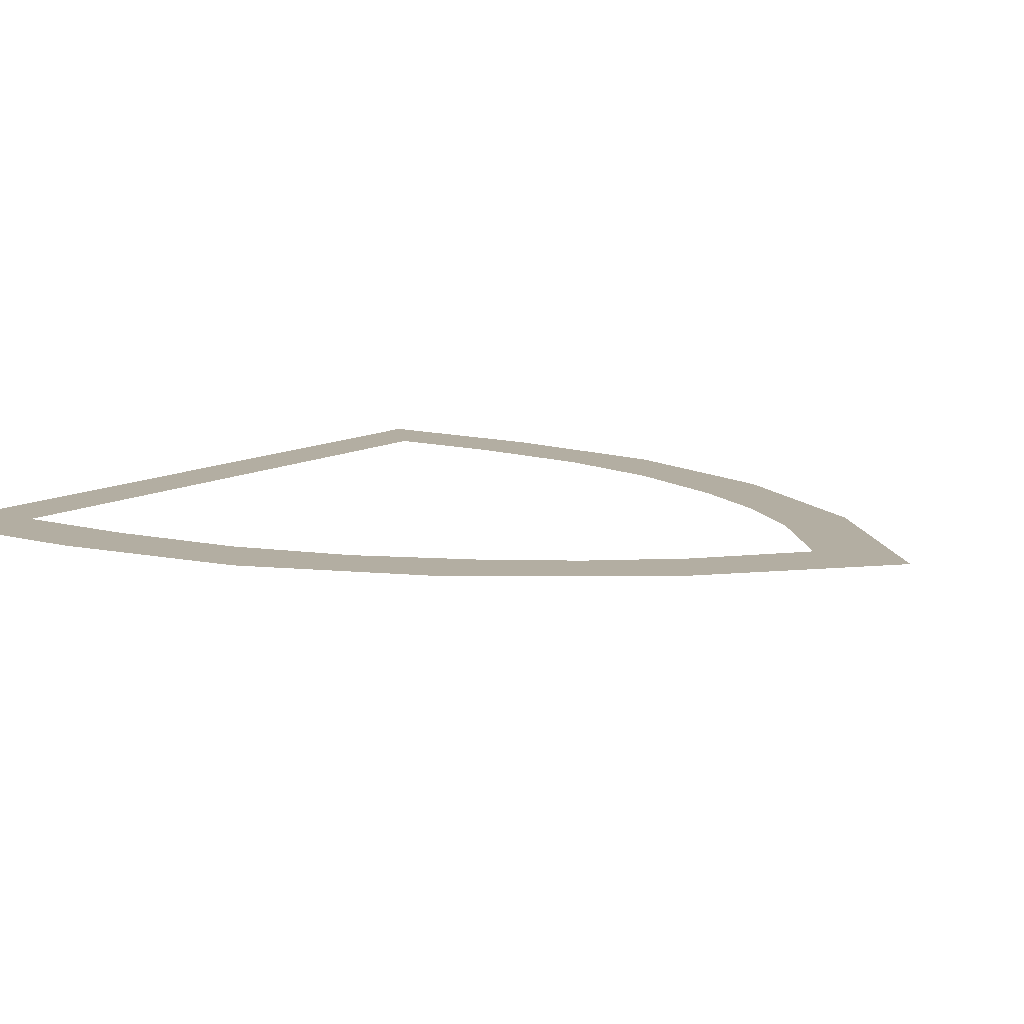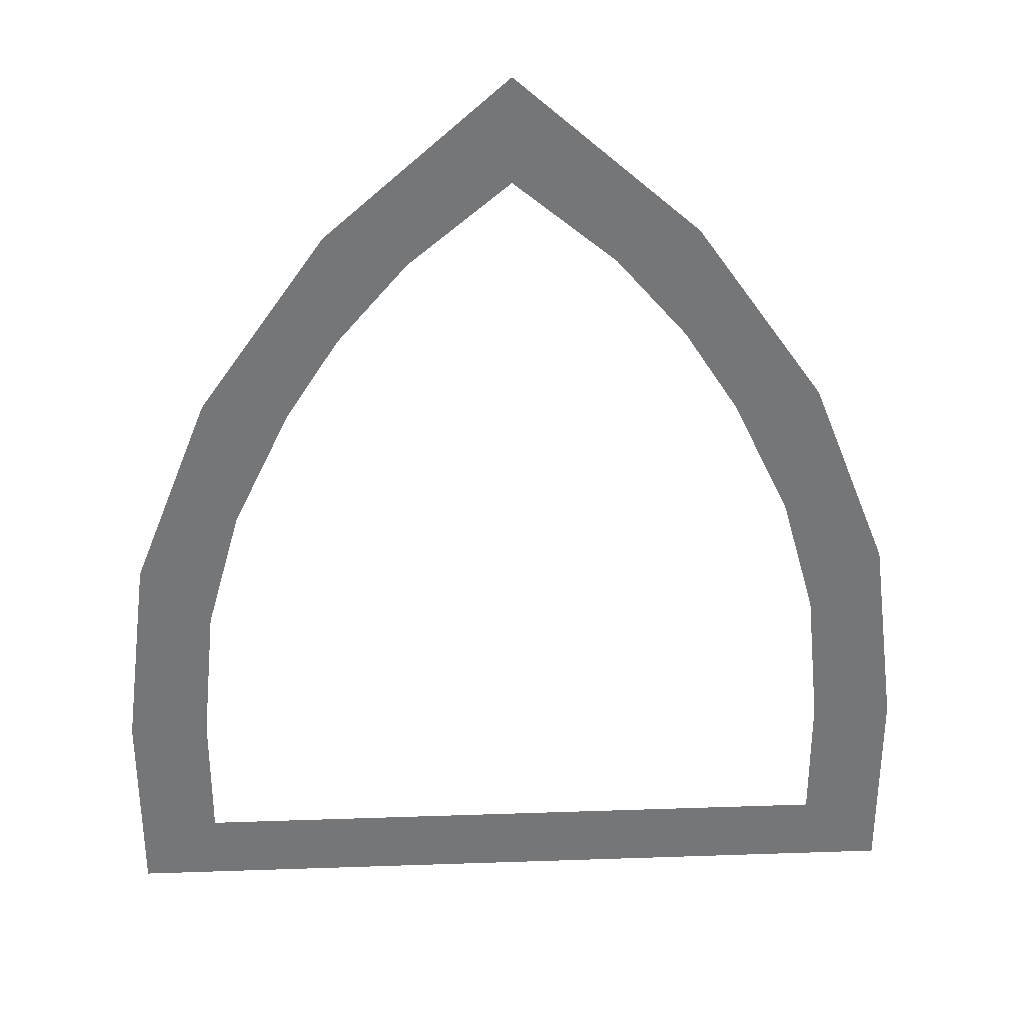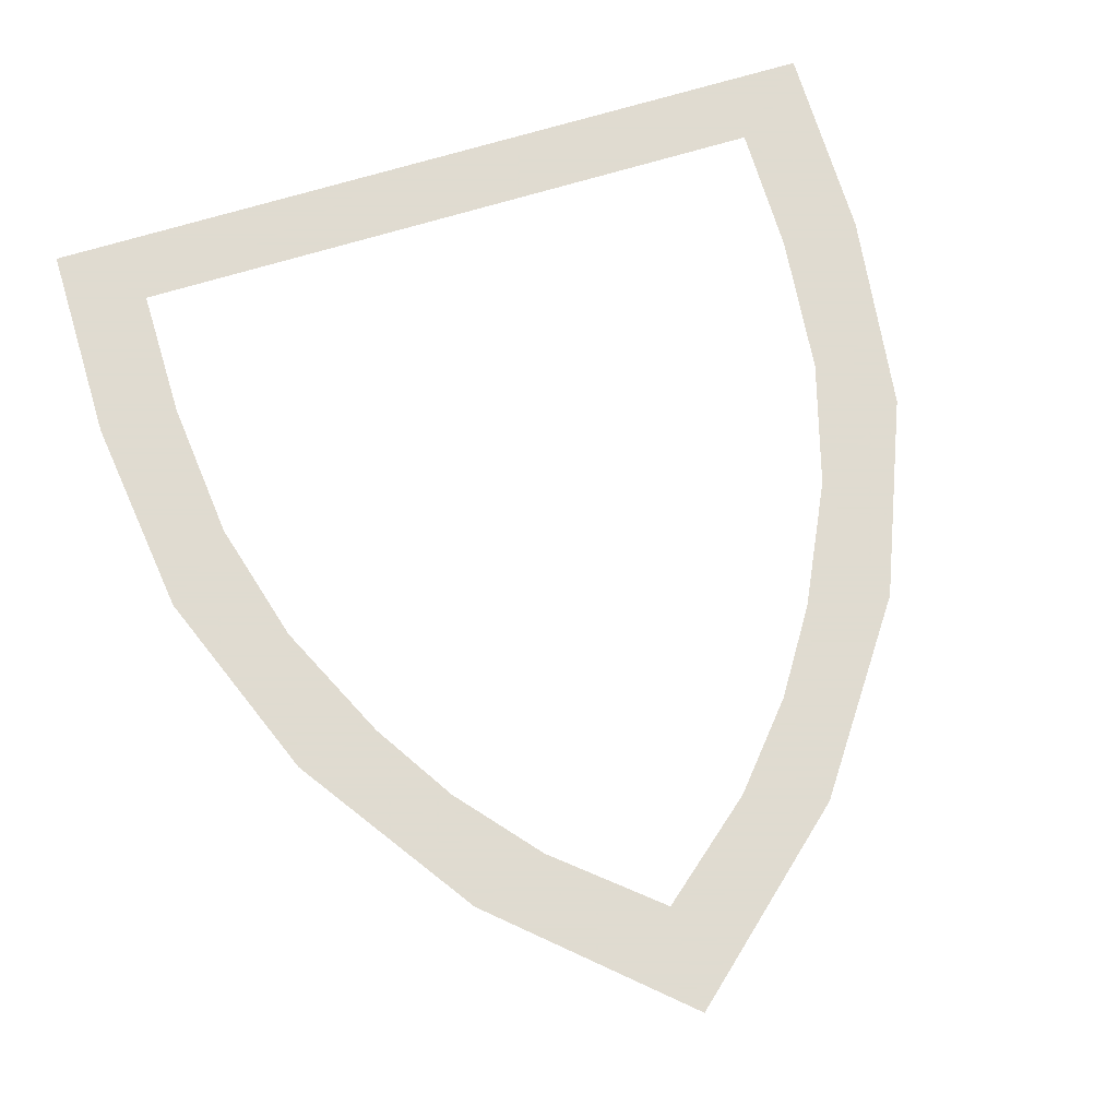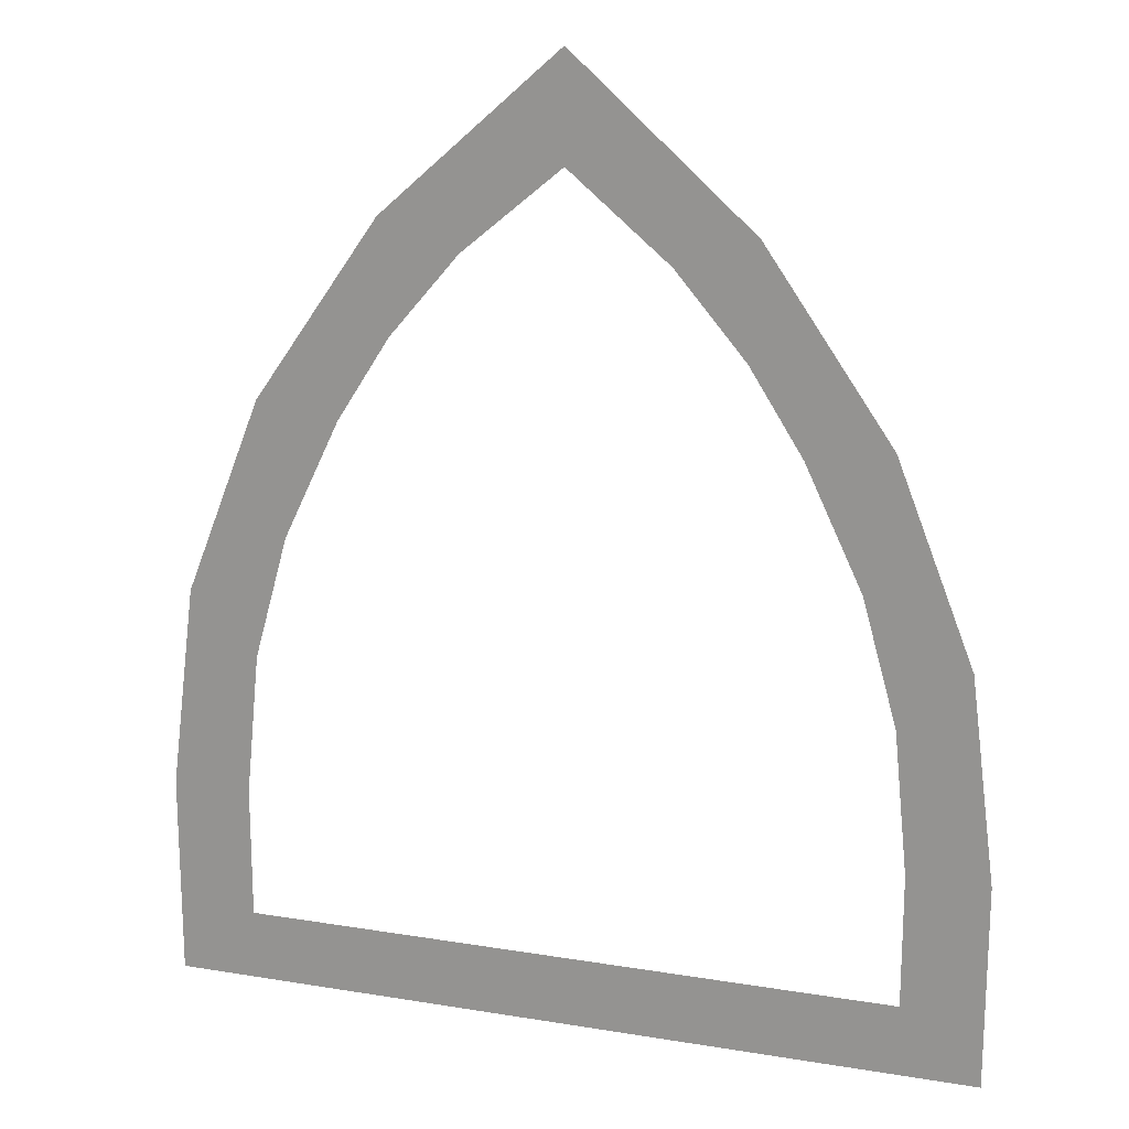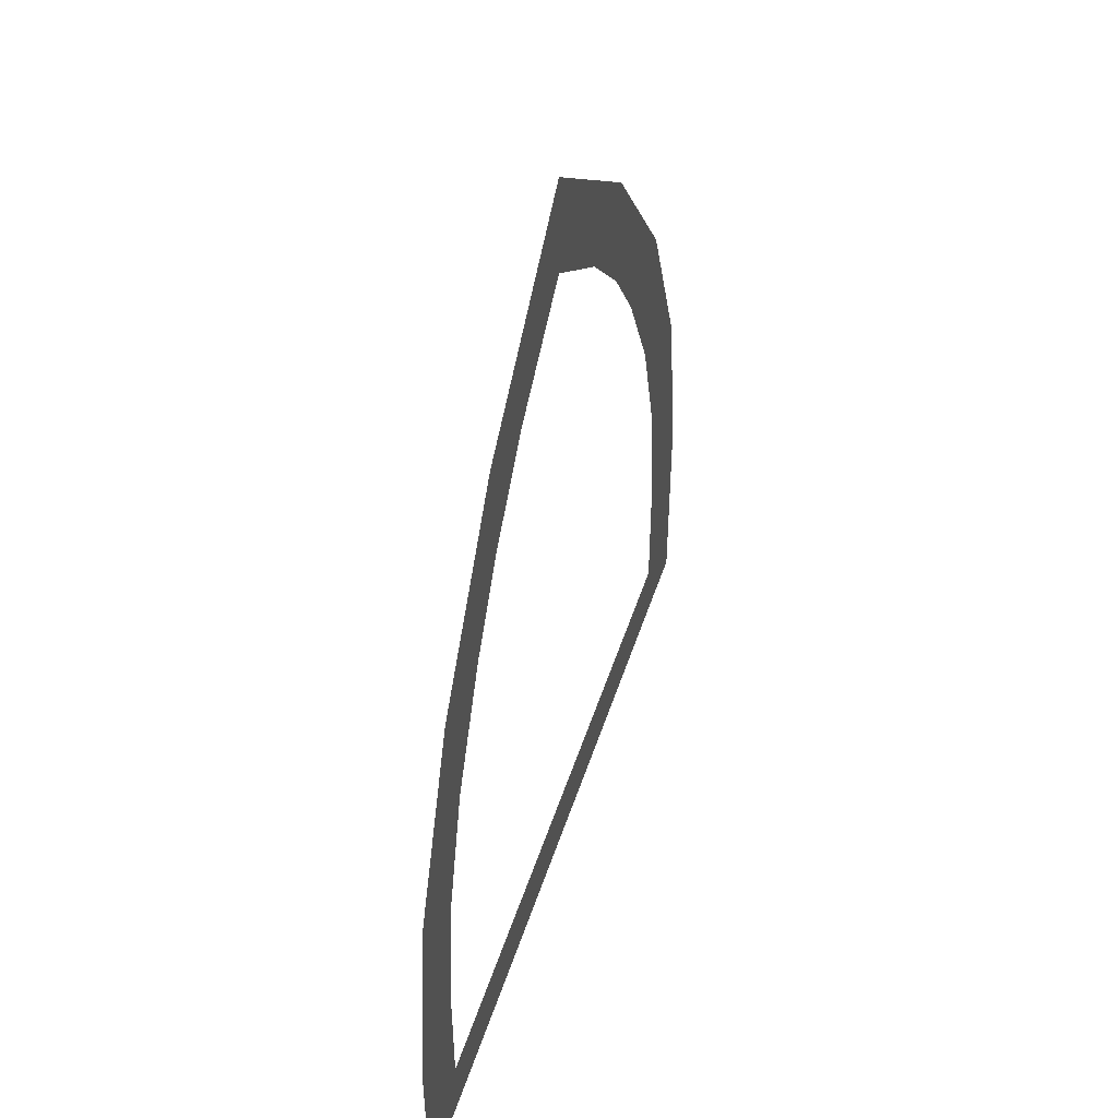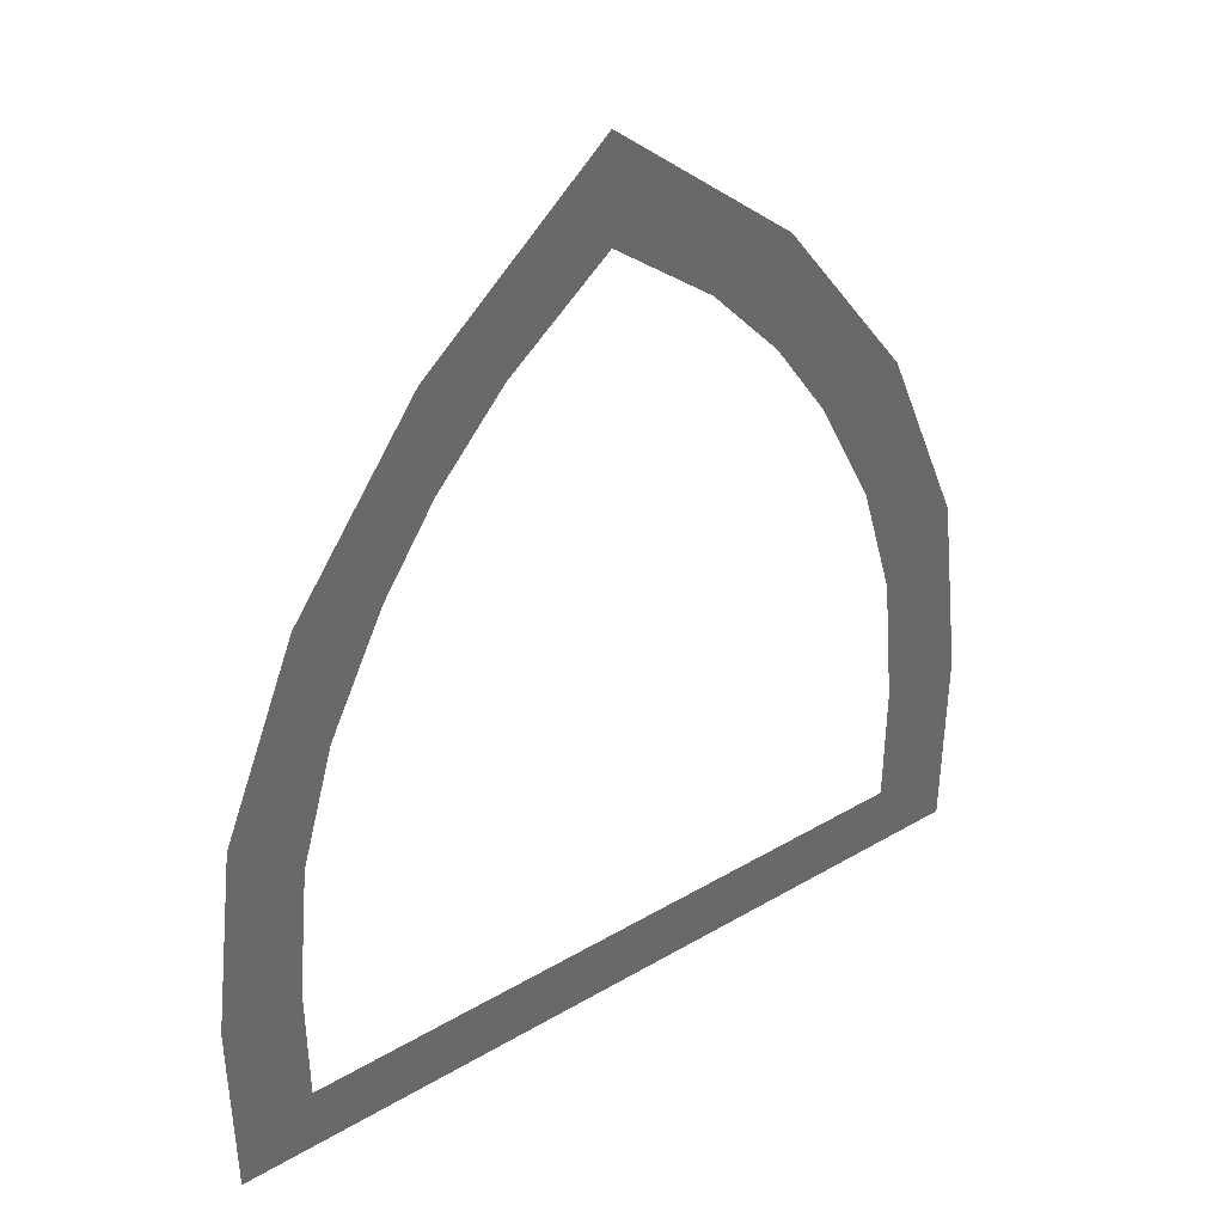
<metadata>
{"format":"obj","ext":"obj","renderer":"f3d","projection":"perspective","resolution":1024,"background":"white","views":[{"elev":10.8,"azim":124.9,"up":"+Z"},{"elev":33.5,"azim":177.3,"up":"+Y"},{"elev":70.2,"azim":163.2,"up":"+Z"},{"elev":18.1,"azim":-162.2,"up":"+Y"},{"elev":50.3,"azim":107.9,"up":"+Y"},{"elev":40.7,"azim":-35.6,"up":"+Y"}]}
</metadata>
<code>
v -0.805 -0.525 -0.5
v -1 -0.7 -0.5
v -1 -0.2 -0.5
v -0.805 -0.2 -0.5
v 0 -0.7 -0.5
v -1 -0.7 -0.5
v -0.805 -0.525 -0.5
v 0 -0.525 -0.5
v -0.936 0.3015 -0.5
v -0.77 0.15 -0.5
v -0.805 -0.2 -0.5
v -1 -0.2 -0.5
v -0.685 0.455 -0.5
v -0.77 0.15 -0.5
v -0.936 0.3015 -0.5
v -0.7465 0.784 -0.5
v -0.545 0.75 -0.5
v -0.685 0.455 -0.5
v -0.7465 0.784 -0.5
v -0.438 1.228 -0.5
v -0.545 0.75 -0.5
v -0.438 1.228 -0.5
v -0.415 0.955 -0.5
v -0.245 1.155 -0.5
v -0.415 0.955 -0.5
v -0.438 1.228 -0.5
v 0 1.619 -0.5
v -0.245 1.155 -0.5
v 0 1.619 -0.5
v 0 1.36 -0.5
v 1 -0.2 -0.5
v 1 -0.7 -0.5
v 0.805 -0.525 -0.5
v 0.805 -0.2 -0.5
v 0.805 -0.525 -0.5
v 1 -0.7 -0.5
v 0 -0.7 -0.5
v 0 -0.525 -0.5
v 0.805 -0.2 -0.5
v 0.77 0.15 -0.5
v 0.936 0.3015 -0.5
v 1 -0.2 -0.5
v 0.936 0.3015 -0.5
v 0.77 0.15 -0.5
v 0.685 0.455 -0.5
v 0.7465 0.784 -0.5
v 0.7465 0.784 -0.5
v 0.685 0.455 -0.5
v 0.545 0.75 -0.5
v 0.438 1.228 -0.5
v 0.545 0.75 -0.5
v 0.415 0.955 -0.5
v 0.438 1.228 -0.5
v 0.438 1.228 -0.5
v 0.415 0.955 -0.5
v 0.245 1.155 -0.5
v 0 1.619 -0.5
v 0.245 1.155 -0.5
v 0 1.36 -0.5
v 0 1.619 -0.5
g mesh7043329
f 1 2 3
f 3 4 1
f 5 6 7
f 7 8 5
f 9 10 11
f 11 12 9
f 13 14 15
f 15 16 13
f 17 18 19
f 19 20 17
f 21 22 23
f 24 25 26
f 26 27 24
f 28 29 30
f 31 32 33
f 33 34 31
f 35 36 37
f 37 38 35
f 39 40 41
f 41 42 39
f 43 44 45
f 45 46 43
f 47 48 49
f 49 50 47
f 51 52 53
f 54 55 56
f 56 57 54
f 58 59 60

</code>
